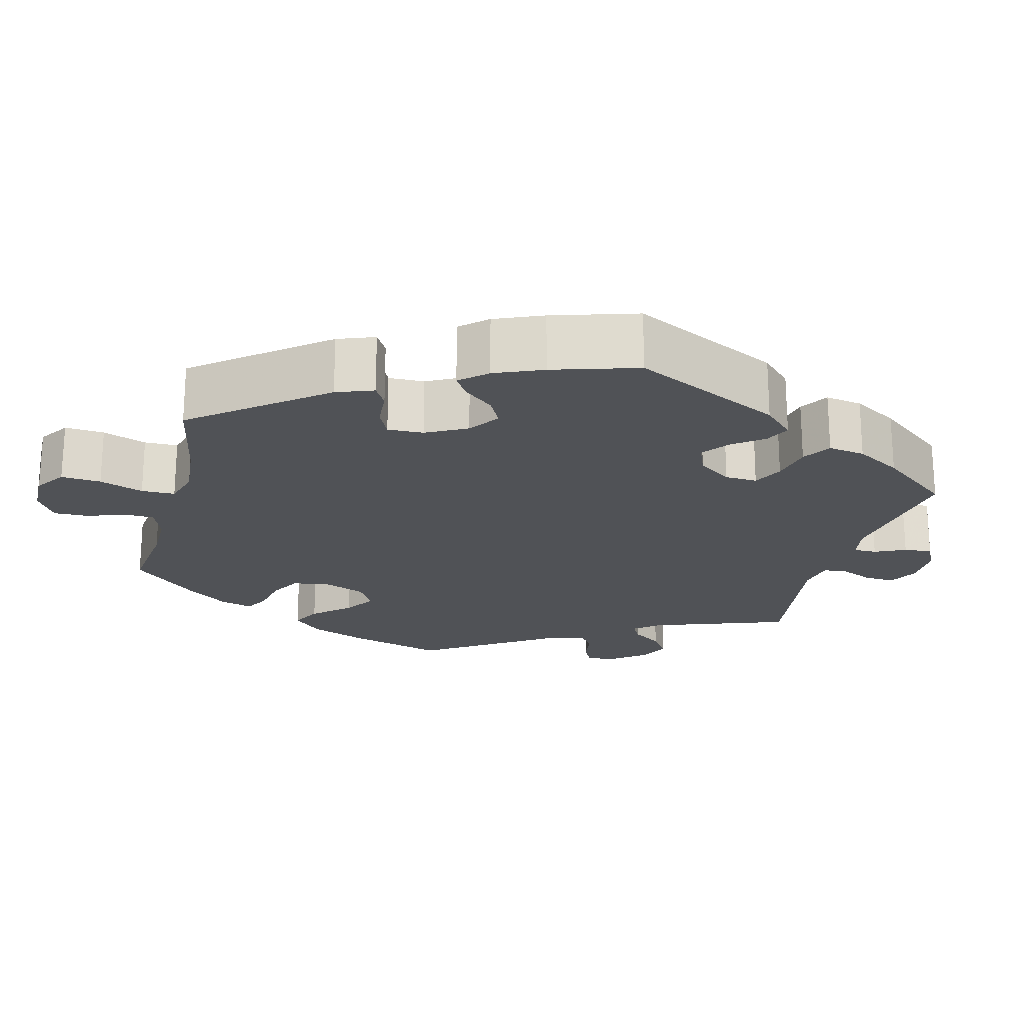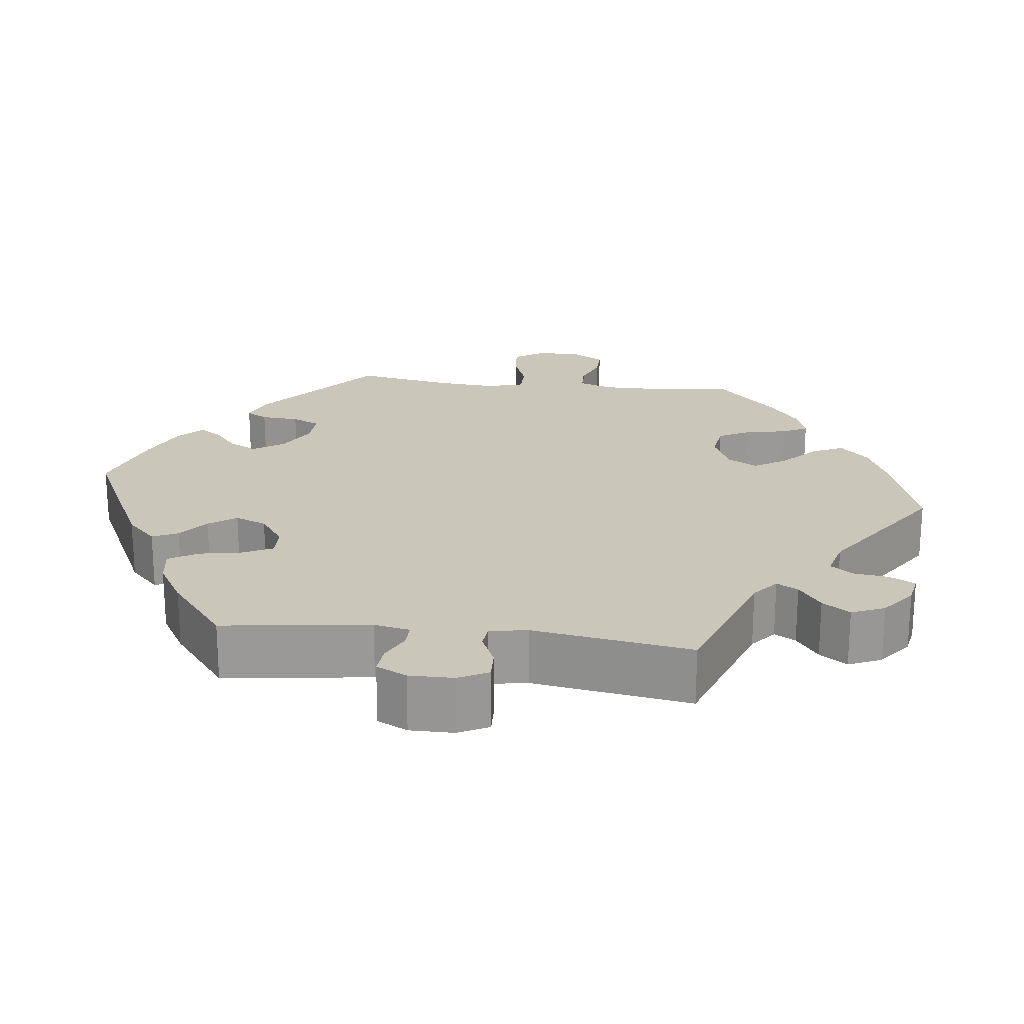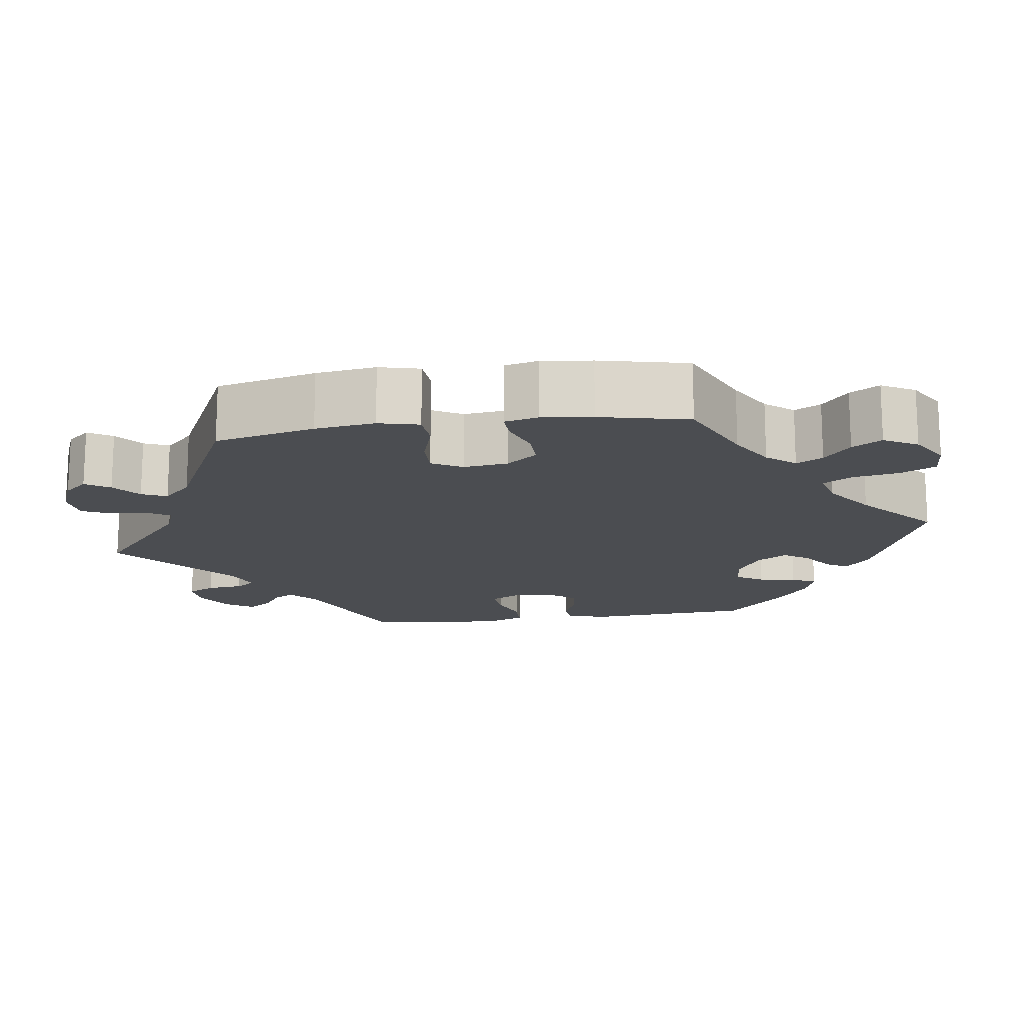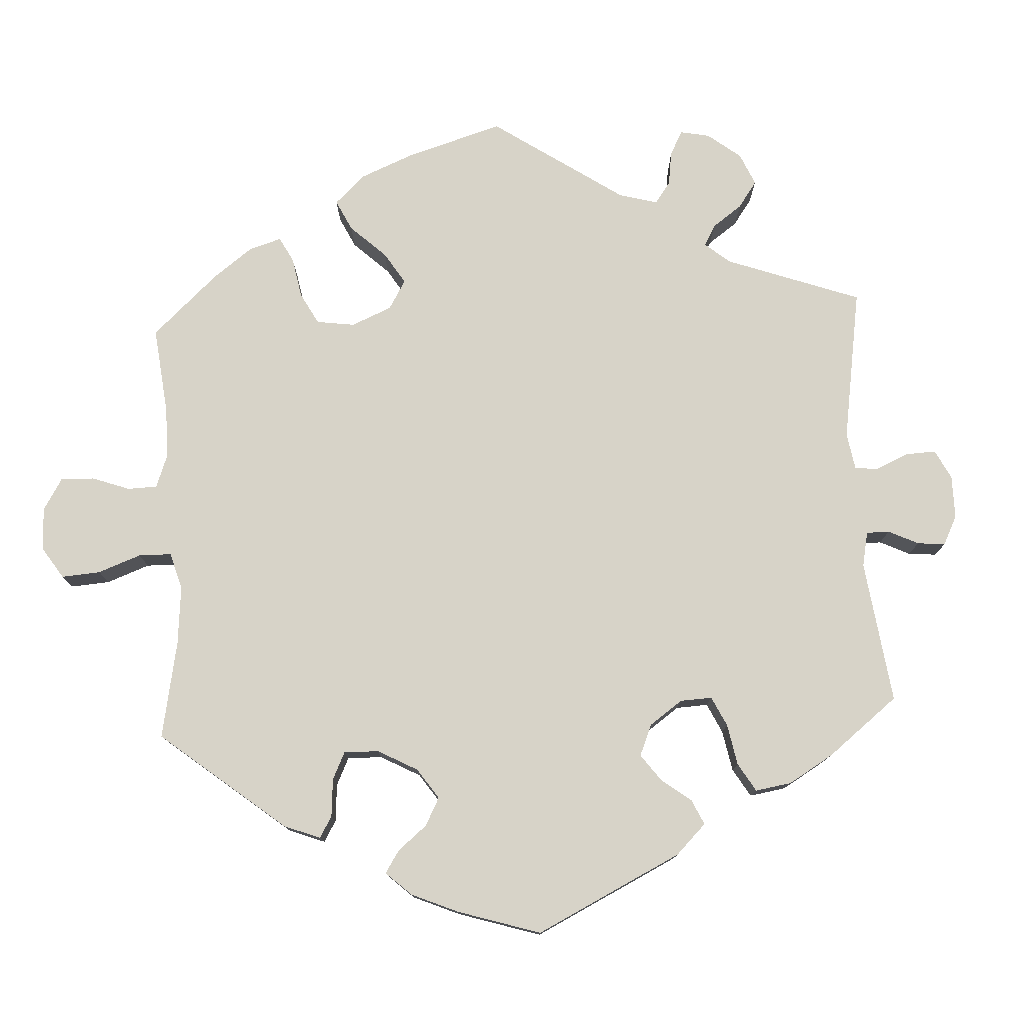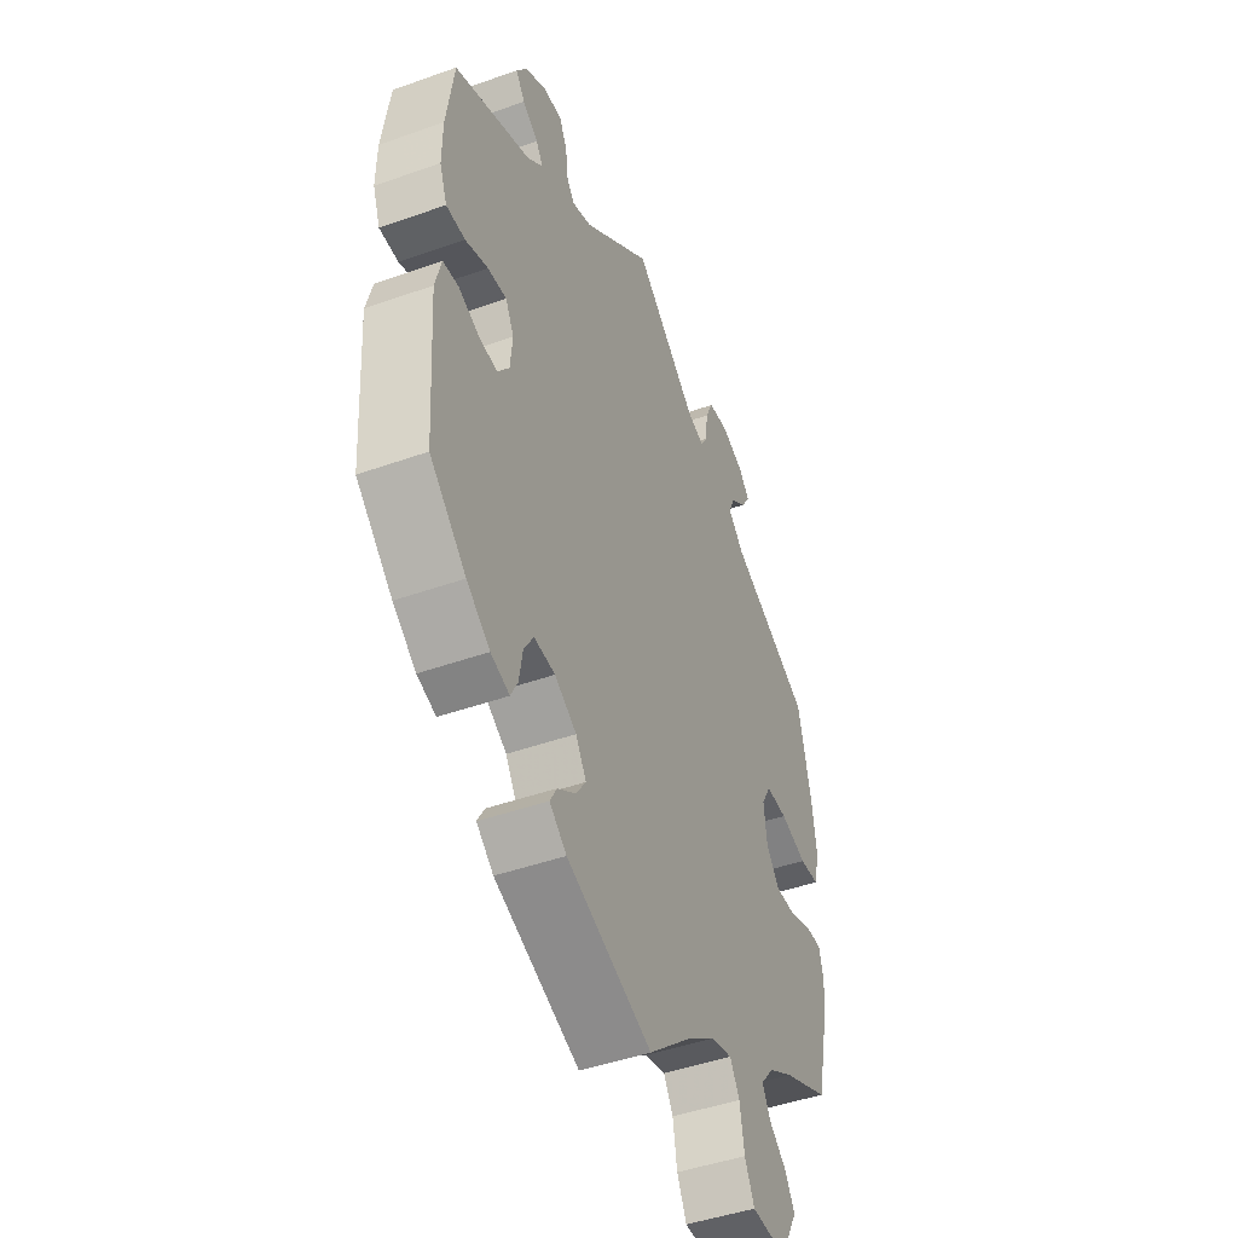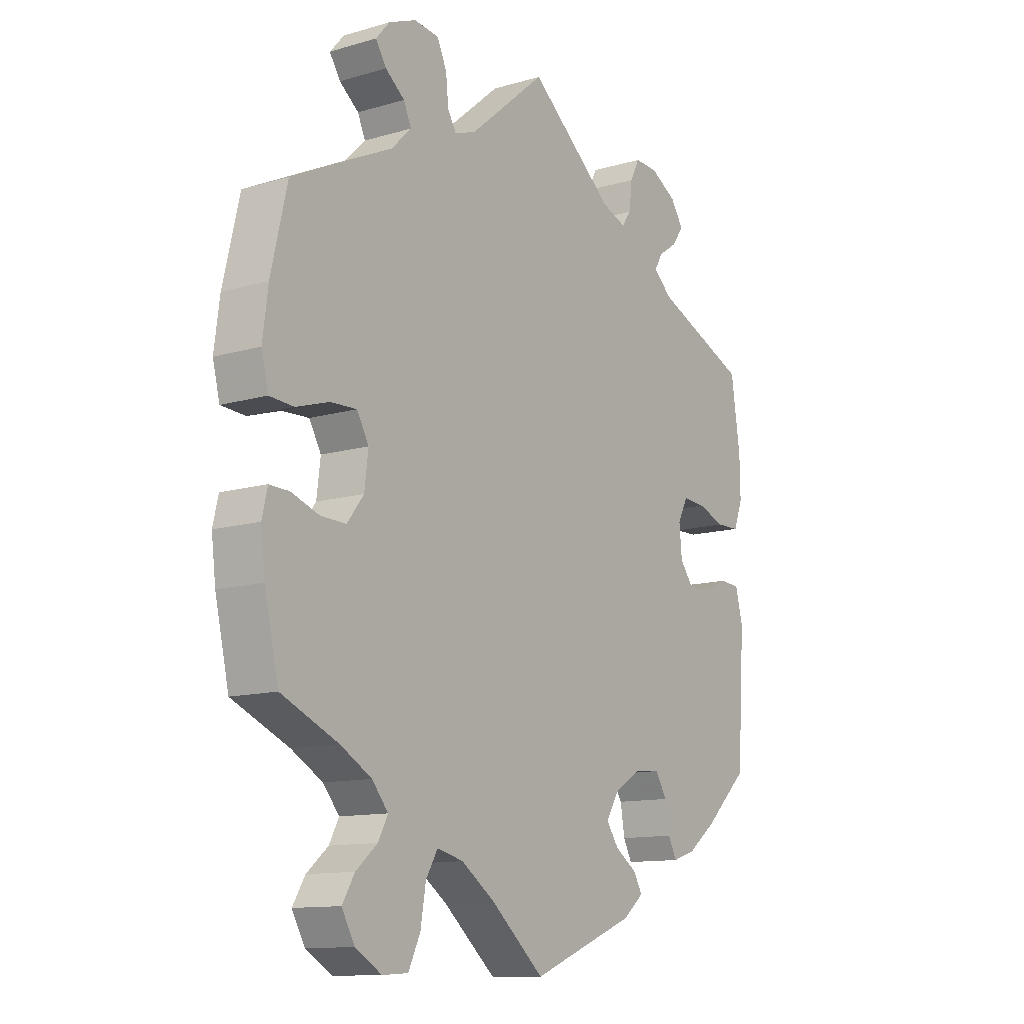
<metadata>
{"format":"obj","ext":"obj","renderer":"f3d","projection":"perspective","resolution":1024,"background":"white","views":[{"elev":-20.7,"azim":-134.5,"up":"+Y"},{"elev":21.2,"azim":-23.1,"up":"+Y"},{"elev":-15.7,"azim":98.3,"up":"+Y"},{"elev":76.9,"azim":-123.0,"up":"+Y"},{"elev":-45.3,"azim":-67.6,"up":"+Z"},{"elev":-12.2,"azim":124.6,"up":"+Z"}]}
</metadata>
<code>
v -0.194 0.07 -0.501
v -0.233 0.07 -0.469
v -0.217 0.07 -0.441
v -0.176 0.07 -0.413
v -0.153 0.07 -0.38
v -0.177 0.07 -0.341
v -0.227 0.07 -0.31
v -0.275 0.07 -0.306
v -0.297 0.07 -0.341
v -0.305 0.07 -0.389
v -0.321 0.07 -0.42
v -0.364 0.07 -0.406
v -0.417 0.07 -0.366
v -0.5 0.07 -0.289
v -0.514 0.07 -0.077
v -0.5 0.07 -0.024
v -0.464 0.07 -0.021
v -0.419 0.07 -0.04
v -0.376 0.07 -0.045
v -0.349 0.07 -0.01
v -0.344 0.07 0.043
v -0.363 0.07 0.08
v -0.406 0.07 0.077
v -0.458 0.07 0.059
v -0.501 0.07 0.06
v -0.518 0.07 0.105
v -0.517 0.07 0.173
v -0.5 0.07 0.289
v -0.325 0.07 0.361
v -0.29 0.07 0.392
v -0.305 0.07 0.418
v -0.341 0.07 0.443
v -0.362 0.07 0.473
v -0.338 0.07 0.509
v -0.289 0.07 0.537
v -0.246 0.07 0.539
v -0.228 0.07 0.504
v -0.223 0.07 0.457
v -0.205 0.07 0.432
v -0.159 0.07 0.449
v 0 0.07 0.578
v 0.144 0.07 0.456
v 0.184 0.07 0.441
v 0.2 0.07 0.468
v 0.205 0.07 0.516
v 0.223 0.07 0.555
v 0.269 0.07 0.56
v 0.32 0.07 0.539
v 0.346 0.07 0.509
v 0.326 0.07 0.478
v 0.29 0.07 0.45
v 0.276 0.07 0.418
v 0.313 0.07 0.381
v 0.5 0.07 0.289
v 0.53 0.07 0.16
v 0.54 0.07 0.083
v 0.527 0.07 0.031
v 0.482 0.07 0.028
v 0.421 0.07 0.047
v 0.372 0.07 0.049
v 0.35 0.07 0.01
v 0.357 0.07 -0.047
v 0.388 0.07 -0.087
v 0.435 0.07 -0.086
v 0.487 0.07 -0.068
v 0.524 0.07 -0.067
v 0.534 0.07 -0.11
v 0.526 0.07 -0.175
v 0.5 0.07 -0.289
v 0.394 0.07 -0.335
v 0.336 0.07 -0.368
v 0.306 0.07 -0.404
v 0.324 0.07 -0.438
v 0.364 0.07 -0.472
v 0.387 0.07 -0.51
v 0.363 0.07 -0.553
v 0.314 0.07 -0.582
v 0.266 0.07 -0.579
v 0.244 0.07 -0.533
v 0.234 0.07 -0.474
v 0.212 0.07 -0.437
v 0.163 0.07 -0.449
v 0.1 0.07 -0.493
v 0.001 0.07 -0.578
v -0.194 0 -0.501
v -0.233 0 -0.469
v -0.217 0 -0.441
v -0.176 0 -0.413
v -0.153 0 -0.38
v -0.177 0 -0.341
v -0.227 0 -0.31
v -0.275 0 -0.306
v -0.297 0 -0.341
v -0.305 0 -0.389
v -0.321 0 -0.42
v -0.364 0 -0.406
v -0.417 0 -0.366
v -0.5 0 -0.289
v -0.514 0 -0.077
v -0.5 0 -0.024
v -0.464 0 -0.021
v -0.419 0 -0.04
v -0.376 0 -0.045
v -0.349 0 -0.01
v -0.344 0 0.043
v -0.363 0 0.08
v -0.406 0 0.077
v -0.458 0 0.059
v -0.501 0 0.06
v -0.518 0 0.105
v -0.517 0 0.173
v -0.5 0 0.289
v -0.325 0 0.361
v -0.29 0 0.392
v -0.305 0 0.418
v -0.341 0 0.443
v -0.362 0 0.473
v -0.338 0 0.509
v -0.289 0 0.537
v -0.246 0 0.539
v -0.228 0 0.504
v -0.223 0 0.457
v -0.205 0 0.432
v -0.159 0 0.449
v 0 0 0.578
v 0.144 0 0.456
v 0.184 0 0.441
v 0.2 0 0.468
v 0.205 0 0.516
v 0.223 0 0.555
v 0.269 0 0.56
v 0.32 0 0.539
v 0.346 0 0.509
v 0.326 0 0.478
v 0.29 0 0.45
v 0.276 0 0.418
v 0.313 0 0.381
v 0.5 0 0.289
v 0.53 0 0.16
v 0.54 0 0.083
v 0.527 0 0.031
v 0.482 0 0.028
v 0.421 0 0.047
v 0.372 0 0.049
v 0.35 0 0.01
v 0.357 0 -0.047
v 0.388 0 -0.087
v 0.435 0 -0.086
v 0.487 0 -0.068
v 0.524 0 -0.067
v 0.534 0 -0.11
v 0.526 0 -0.175
v 0.5 0 -0.289
v 0.394 0 -0.335
v 0.336 0 -0.368
v 0.306 0 -0.404
v 0.324 0 -0.438
v 0.364 0 -0.472
v 0.387 0 -0.51
v 0.363 0 -0.553
v 0.314 0 -0.582
v 0.266 0 -0.579
v 0.244 0 -0.533
v 0.234 0 -0.474
v 0.212 0 -0.437
v 0.163 0 -0.449
v 0.1 0 -0.493
v 0.001 0 -0.578
f 83 84 1 2
f 82 83 2 3
f 81 82 3 4
f 77 78 79 80
f 77 80 81
f 76 77 81
f 73 74 75 76
f 72 73 76 81
f 71 72 81 4
f 67 68 69 70
f 64 65 66 67
f 63 64 67 70
f 62 63 70 71
f 56 57 58 59
f 56 59 60
f 53 54 55 56
f 52 53 56 60
f 48 49 50 51
f 48 51 52
f 47 48 52
f 44 45 46 47
f 43 44 47 52
f 40 41 42
f 39 40 42 43
f 35 36 37 38
f 35 38 39
f 34 35 39
f 31 32 33 34
f 30 31 34 39
f 29 30 39 43
f 23 24 25 26
f 22 23 26 27
f 15 16 17 18
f 15 18 19
f 14 15 19
f 13 14 19 20
f 9 10 11 12
f 8 9 12 13
f 62 71 4 5
f 61 62 5 6
f 60 61 6 7
f 52 60 7 8
f 22 27 28 29
f 21 22 29 43
f 20 21 43 52
f 8 13 20 52
f 86 85 168 167
f 87 86 167 166
f 88 87 166 165
f 164 163 162 161
f 165 164 161
f 165 161 160
f 160 159 158 157
f 165 160 157 156
f 88 165 156 155
f 154 153 152 151
f 151 150 149 148
f 154 151 148 147
f 155 154 147 146
f 143 142 141 140
f 144 143 140
f 140 139 138 137
f 144 140 137 136
f 135 134 133 132
f 136 135 132
f 136 132 131
f 131 130 129 128
f 136 131 128 127
f 126 125 124
f 127 126 124 123
f 122 121 120 119
f 123 122 119
f 123 119 118
f 118 117 116 115
f 123 118 115 114
f 127 123 114 113
f 110 109 108 107
f 111 110 107 106
f 102 101 100 99
f 103 102 99
f 103 99 98
f 104 103 98 97
f 96 95 94 93
f 97 96 93 92
f 89 88 155 146
f 90 89 146 145
f 91 90 145 144
f 92 91 144 136
f 113 112 111 106
f 127 113 106 105
f 136 127 105 104
f 136 104 97 92
f 1 85 86 2
f 2 86 87 3
f 3 87 88 4
f 4 88 89 5
f 5 89 90 6
f 6 90 91 7
f 7 91 92 8
f 8 92 93 9
f 9 93 94 10
f 10 94 95 11
f 11 95 96 12
f 12 96 97 13
f 13 97 98 14
f 14 98 99 15
f 15 99 100 16
f 16 100 101 17
f 17 101 102 18
f 18 102 103 19
f 19 103 104 20
f 20 104 105 21
f 21 105 106 22
f 22 106 107 23
f 23 107 108 24
f 24 108 109 25
f 25 109 110 26
f 26 110 111 27
f 27 111 112 28
f 28 112 113 29
f 29 113 114 30
f 30 114 115 31
f 31 115 116 32
f 32 116 117 33
f 33 117 118 34
f 34 118 119 35
f 35 119 120 36
f 36 120 121 37
f 37 121 122 38
f 38 122 123 39
f 39 123 124 40
f 40 124 125 41
f 41 125 126 42
f 42 126 127 43
f 43 127 128 44
f 44 128 129 45
f 45 129 130 46
f 46 130 131 47
f 47 131 132 48
f 48 132 133 49
f 49 133 134 50
f 50 134 135 51
f 51 135 136 52
f 52 136 137 53
f 53 137 138 54
f 54 138 139 55
f 55 139 140 56
f 56 140 141 57
f 57 141 142 58
f 58 142 143 59
f 59 143 144 60
f 60 144 145 61
f 61 145 146 62
f 62 146 147 63
f 63 147 148 64
f 64 148 149 65
f 65 149 150 66
f 66 150 151 67
f 67 151 152 68
f 68 152 153 69
f 69 153 154 70
f 70 154 155 71
f 71 155 156 72
f 72 156 157 73
f 73 157 158 74
f 74 158 159 75
f 75 159 160 76
f 76 160 161 77
f 77 161 162 78
f 78 162 163 79
f 79 163 164 80
f 80 164 165 81
f 81 165 166 82
f 82 166 167 83
f 83 167 168 84
f 84 168 85 1

</code>
